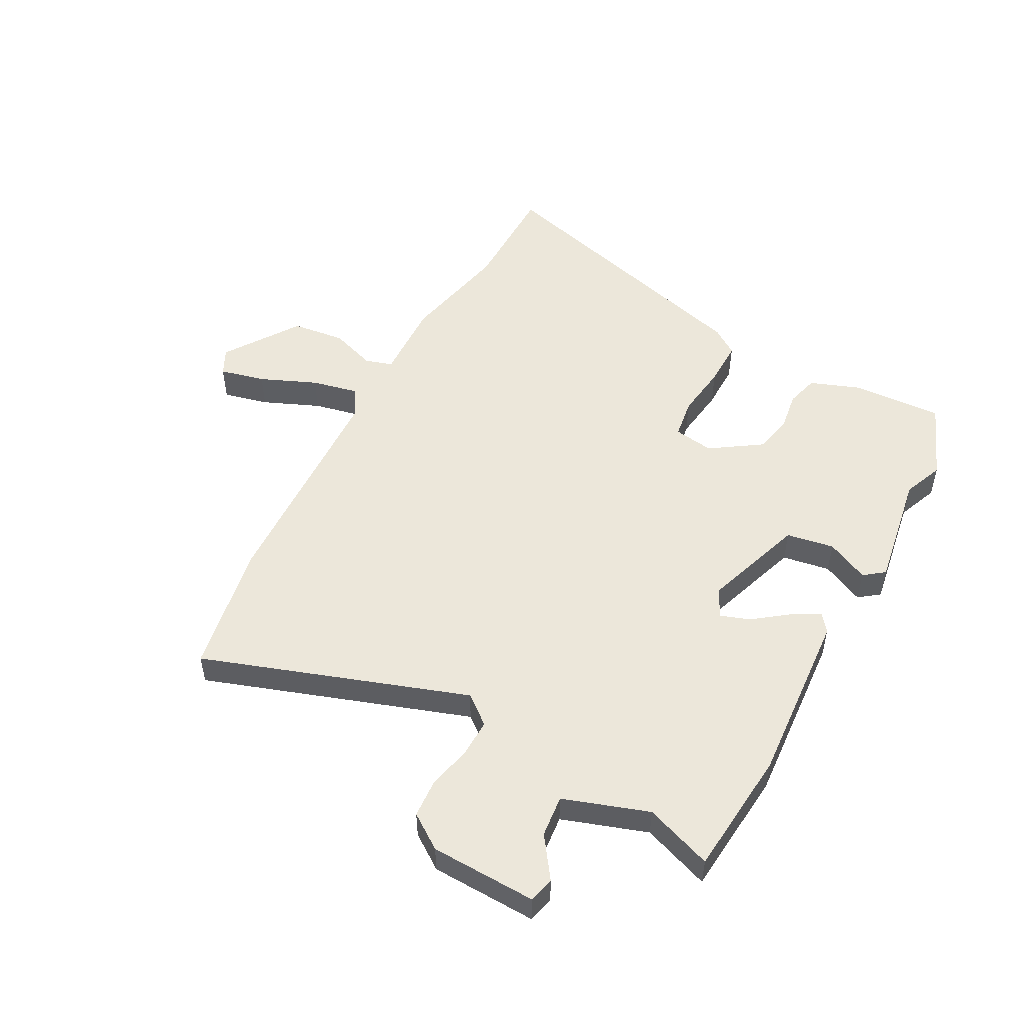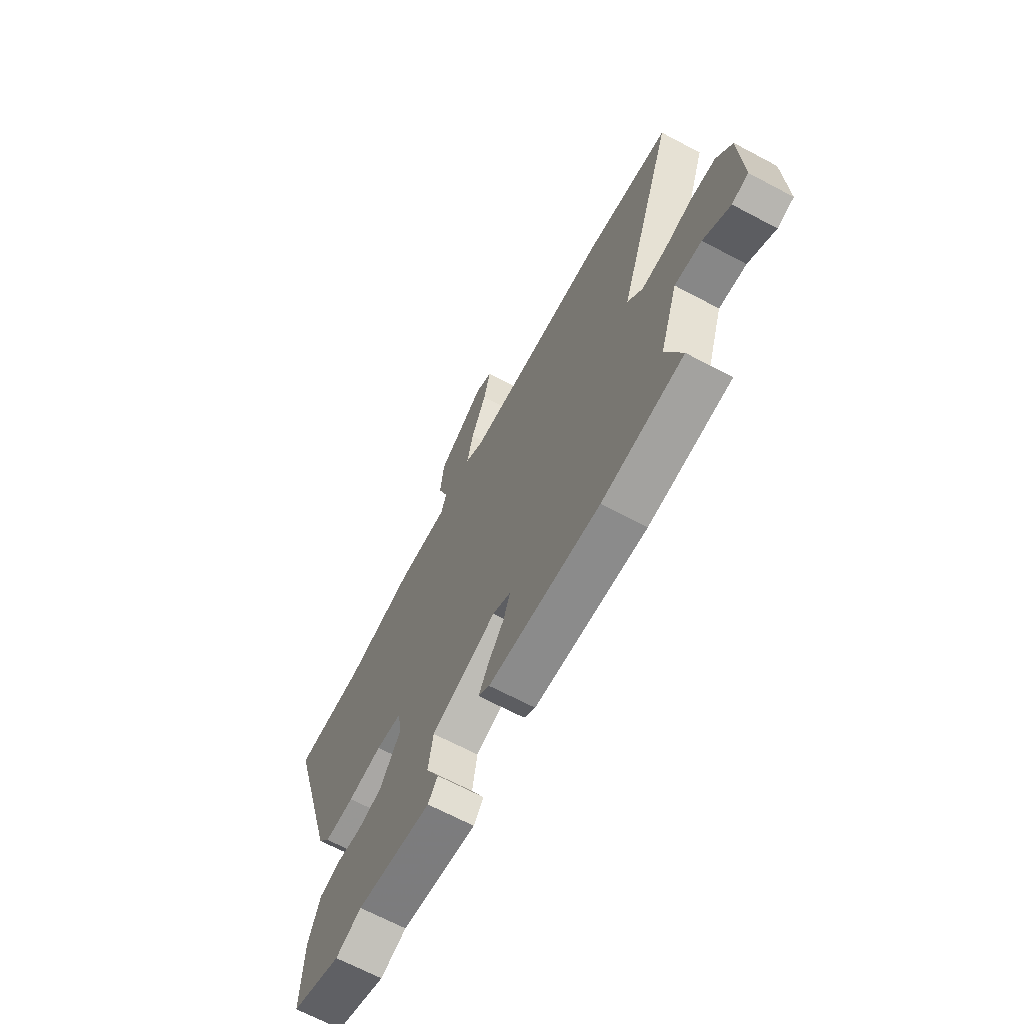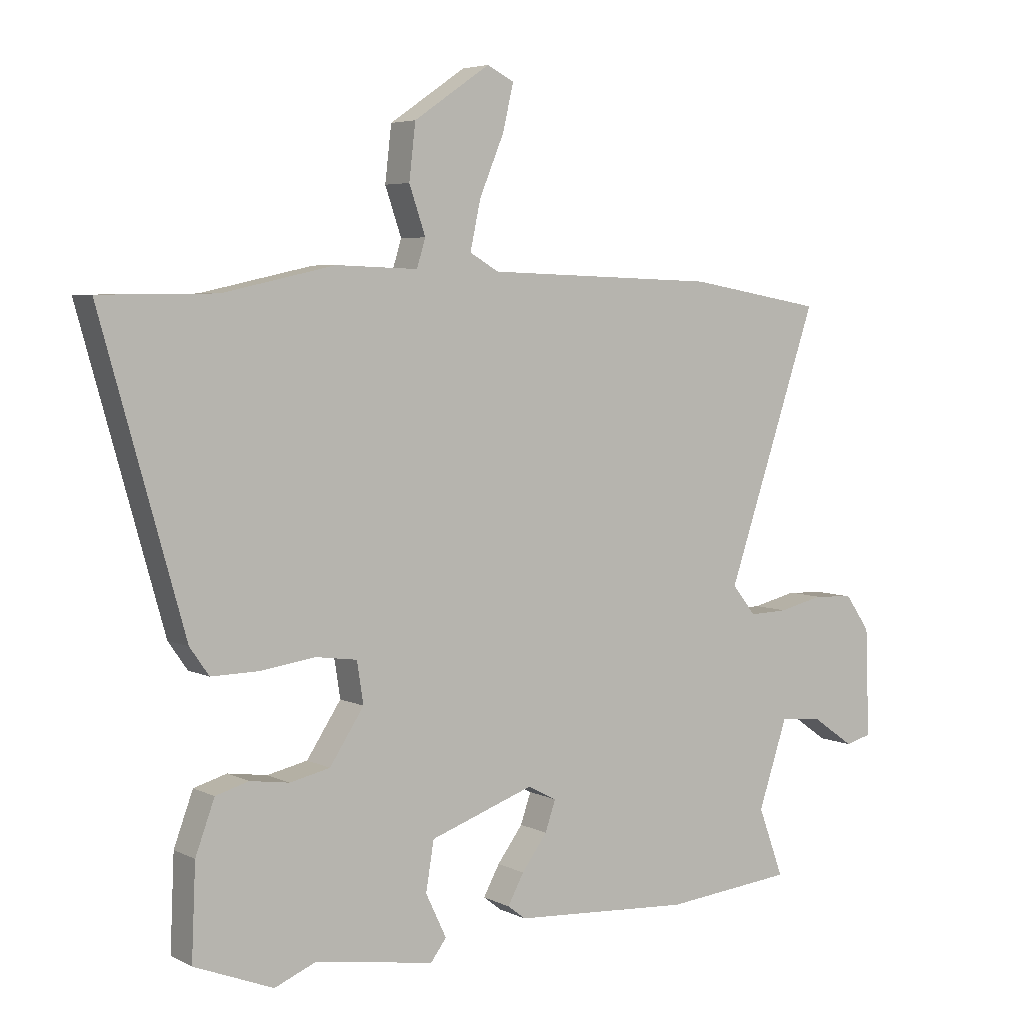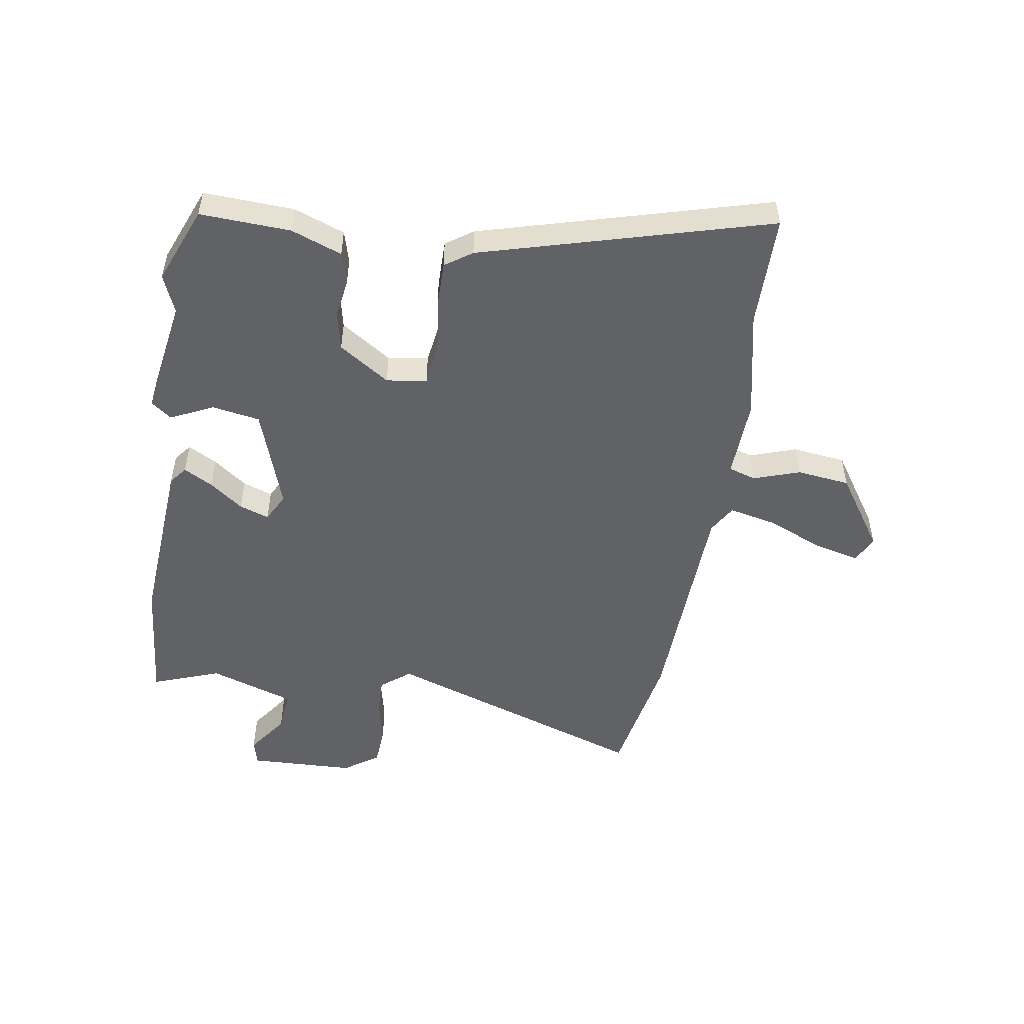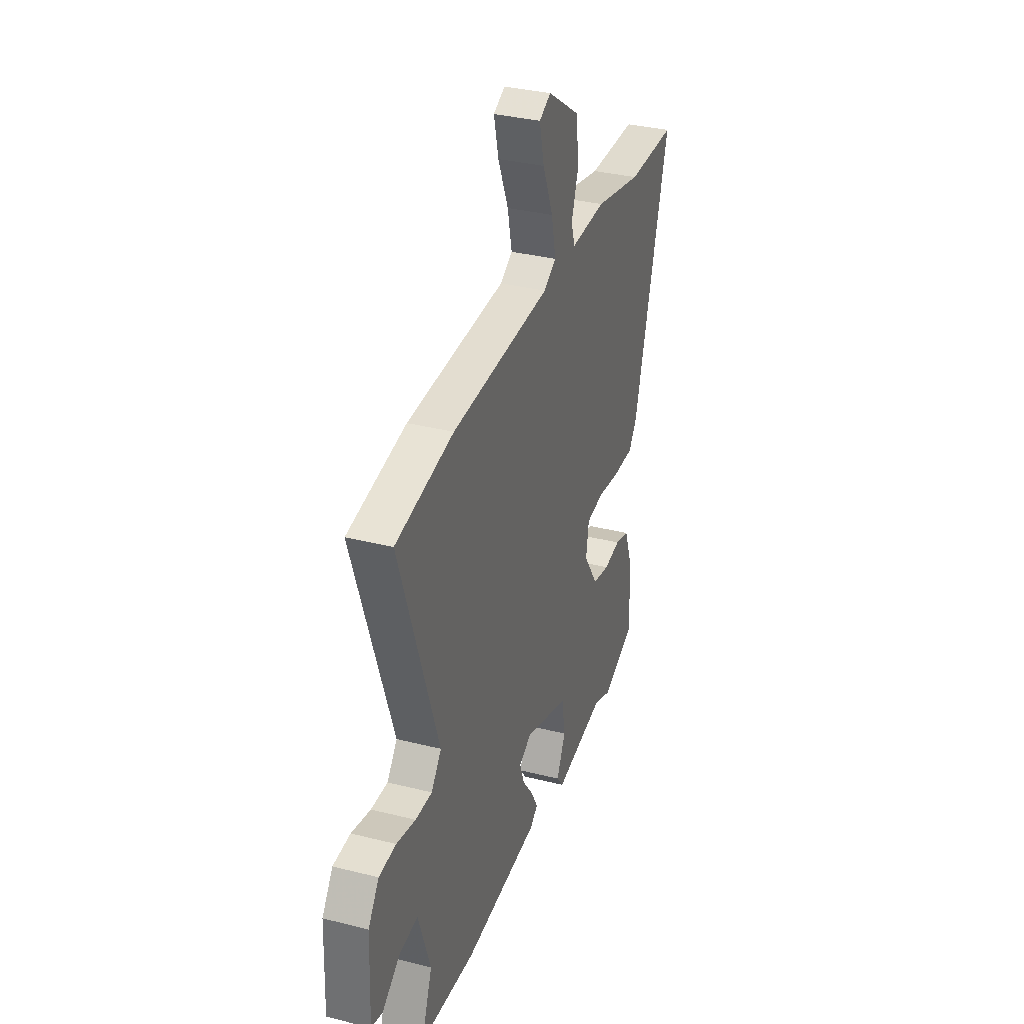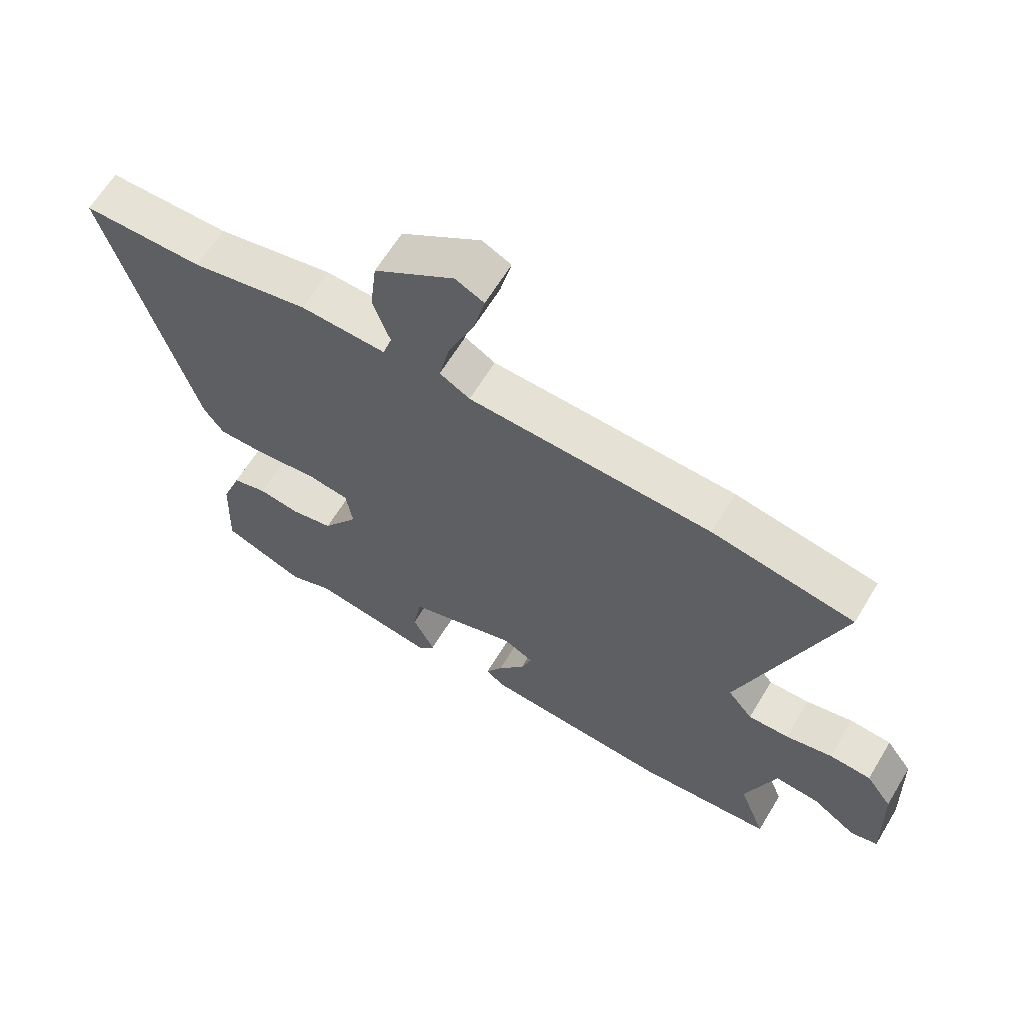
<metadata>
{"format":"obj","ext":"obj","renderer":"f3d","projection":"perspective","resolution":1024,"background":"white","views":[{"elev":51.5,"azim":118.0,"up":"+Y"},{"elev":-67.5,"azim":62.0,"up":"+Z"},{"elev":5.0,"azim":-34.1,"up":"+Z"},{"elev":-50.5,"azim":-99.3,"up":"+Y"},{"elev":33.9,"azim":108.9,"up":"+Z"},{"elev":63.8,"azim":31.1,"up":"+Z"}]}
</metadata>
<code>
v 0.57 0.07 -0.493
v 0.346 0.07 -0.514
v 0.038 0.07 -0.493
v 0.007 0.07 -0.469
v 0.035 0.07 -0.418
v 0.079 0.07 -0.359
v 0.097 0.07 -0.307
v 0.047 0.07 -0.281
v -0.133 0.07 -0.343
v -0.147 0.07 -0.427
v -0.111 0.07 -0.502
v -0.138 0.07 -0.538
v -0.344 0.07 -0.505
v -0.415 0.07 -0.534
v -0.551 0.07 -0.48
v -0.544 0.07 -0.321
v -0.511 0.07 -0.232
v -0.454 0.07 -0.216
v -0.386 0.07 -0.226
v -0.317 0.07 -0.211
v -0.258 0.07 -0.122
v -0.269 0.07 -0.051
v -0.34 0.07 -0.041
v -0.435 0.07 -0.054
v -0.517 0.07 -0.055
v -0.55 0.07 -0.008
v -0.693 0.07 0.498
v -0.494 0.07 0.5
v -0.301 0.07 0.542
v -0.16 0.07 0.537
v -0.145 0.07 0.585
v -0.173 0.07 0.666
v -0.162 0.07 0.76
v -0.031 0.07 0.849
v 0.016 0.07 0.826
v -0.003 0.07 0.746
v -0.045 0.07 0.646
v -0.063 0.07 0.563
v -0.013 0.07 0.534
v 0.388 0.07 0.52
v 0.622 0.07 0.479
v 0.464 0.07 0.013
v 0.505 0.07 -0.038
v 0.572 0.07 -0.036
v 0.649 0.07 -0.018
v 0.718 0.07 -0.022
v 0.761 0.07 -0.083
v 0.768 0.07 -0.27
v 0.723 0.07 -0.282
v 0.65 0.07 -0.231
v 0.576 0.07 -0.224
v 0.526 0.07 -0.374
v 0.57 0 -0.493
v 0.346 0 -0.514
v 0.038 0 -0.493
v 0.007 0 -0.469
v 0.035 0 -0.418
v 0.079 0 -0.359
v 0.097 0 -0.307
v 0.047 0 -0.281
v -0.133 0 -0.343
v -0.147 0 -0.427
v -0.111 0 -0.502
v -0.138 0 -0.538
v -0.344 0 -0.505
v -0.415 0 -0.534
v -0.551 0 -0.48
v -0.544 0 -0.321
v -0.511 0 -0.232
v -0.454 0 -0.216
v -0.386 0 -0.226
v -0.317 0 -0.211
v -0.258 0 -0.122
v -0.269 0 -0.051
v -0.34 0 -0.041
v -0.435 0 -0.054
v -0.517 0 -0.055
v -0.55 0 -0.008
v -0.693 0 0.498
v -0.494 0 0.5
v -0.301 0 0.542
v -0.16 0 0.537
v -0.145 0 0.585
v -0.173 0 0.666
v -0.162 0 0.76
v -0.031 0 0.849
v 0.016 0 0.826
v -0.003 0 0.746
v -0.045 0 0.646
v -0.063 0 0.563
v -0.013 0 0.534
v 0.388 0 0.52
v 0.622 0 0.479
v 0.464 0 0.013
v 0.505 0 -0.038
v 0.572 0 -0.036
v 0.649 0 -0.018
v 0.718 0 -0.022
v 0.761 0 -0.083
v 0.768 0 -0.27
v 0.723 0 -0.282
v 0.65 0 -0.231
v 0.576 0 -0.224
v 0.526 0 -0.374
f 48 49 50
f 47 48 50
f 46 47 50
f 45 46 50
f 44 45 50
f 43 44 50 51
f 42 43 51 52
f 39 40 41 42
f 38 39 42 52
f 35 36 37
f 34 35 37
f 33 34 37
f 32 33 37
f 31 32 37
f 30 31 37 38
f 28 29 30
f 26 27 28
f 25 26 28
f 24 25 28
f 23 24 28
f 22 23 28 30
f 38 52 1
f 30 38 1
f 22 30 1
f 21 22 1
f 17 18 19
f 16 17 19
f 15 16 19
f 14 15 19
f 13 14 19
f 13 19 20
f 12 13 20
f 11 12 20
f 10 11 20
f 4 5 6
f 3 4 6
f 2 3 6
f 1 2 6
f 1 6 7
f 21 1 7 8
f 9 10 20 21
f 8 9 21
f 102 101 100
f 102 100 99
f 102 99 98
f 102 98 97
f 102 97 96
f 103 102 96 95
f 104 103 95 94
f 94 93 92 91
f 104 94 91 90
f 89 88 87
f 89 87 86
f 89 86 85
f 89 85 84
f 89 84 83
f 90 89 83 82
f 82 81 80
f 80 79 78
f 80 78 77
f 80 77 76
f 80 76 75
f 82 80 75 74
f 53 104 90
f 53 90 82
f 53 82 74
f 53 74 73
f 71 70 69
f 71 69 68
f 71 68 67
f 71 67 66
f 71 66 65
f 72 71 65
f 72 65 64
f 72 64 63
f 72 63 62
f 58 57 56
f 58 56 55
f 58 55 54
f 58 54 53
f 59 58 53
f 60 59 53 73
f 73 72 62 61
f 73 61 60
f 1 53 54 2
f 2 54 55 3
f 3 55 56 4
f 4 56 57 5
f 5 57 58 6
f 6 58 59 7
f 7 59 60 8
f 8 60 61 9
f 9 61 62 10
f 10 62 63 11
f 11 63 64 12
f 12 64 65 13
f 13 65 66 14
f 14 66 67 15
f 15 67 68 16
f 16 68 69 17
f 17 69 70 18
f 18 70 71 19
f 19 71 72 20
f 20 72 73 21
f 21 73 74 22
f 22 74 75 23
f 23 75 76 24
f 24 76 77 25
f 25 77 78 26
f 26 78 79 27
f 27 79 80 28
f 28 80 81 29
f 29 81 82 30
f 30 82 83 31
f 31 83 84 32
f 32 84 85 33
f 33 85 86 34
f 34 86 87 35
f 35 87 88 36
f 36 88 89 37
f 37 89 90 38
f 38 90 91 39
f 39 91 92 40
f 40 92 93 41
f 41 93 94 42
f 42 94 95 43
f 43 95 96 44
f 44 96 97 45
f 45 97 98 46
f 46 98 99 47
f 47 99 100 48
f 48 100 101 49
f 49 101 102 50
f 50 102 103 51
f 51 103 104 52
f 52 104 53 1

</code>
